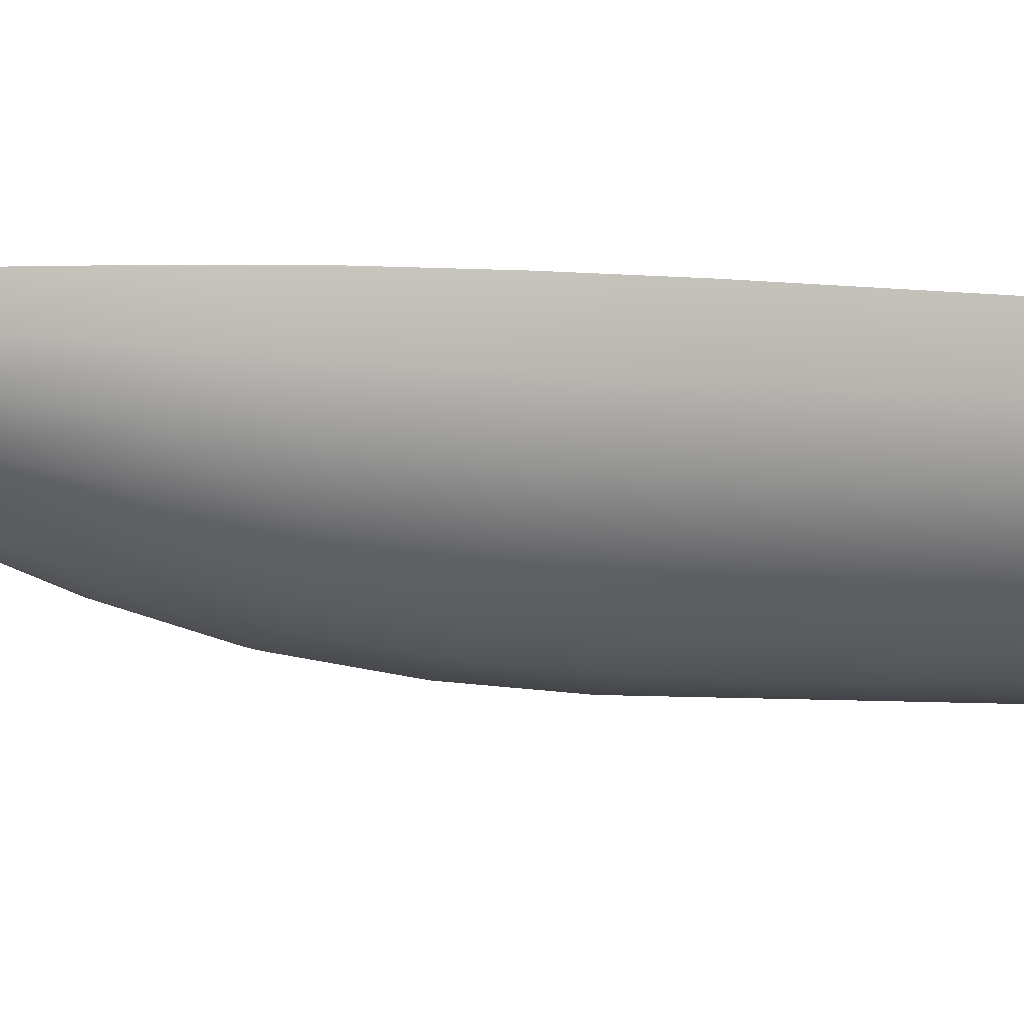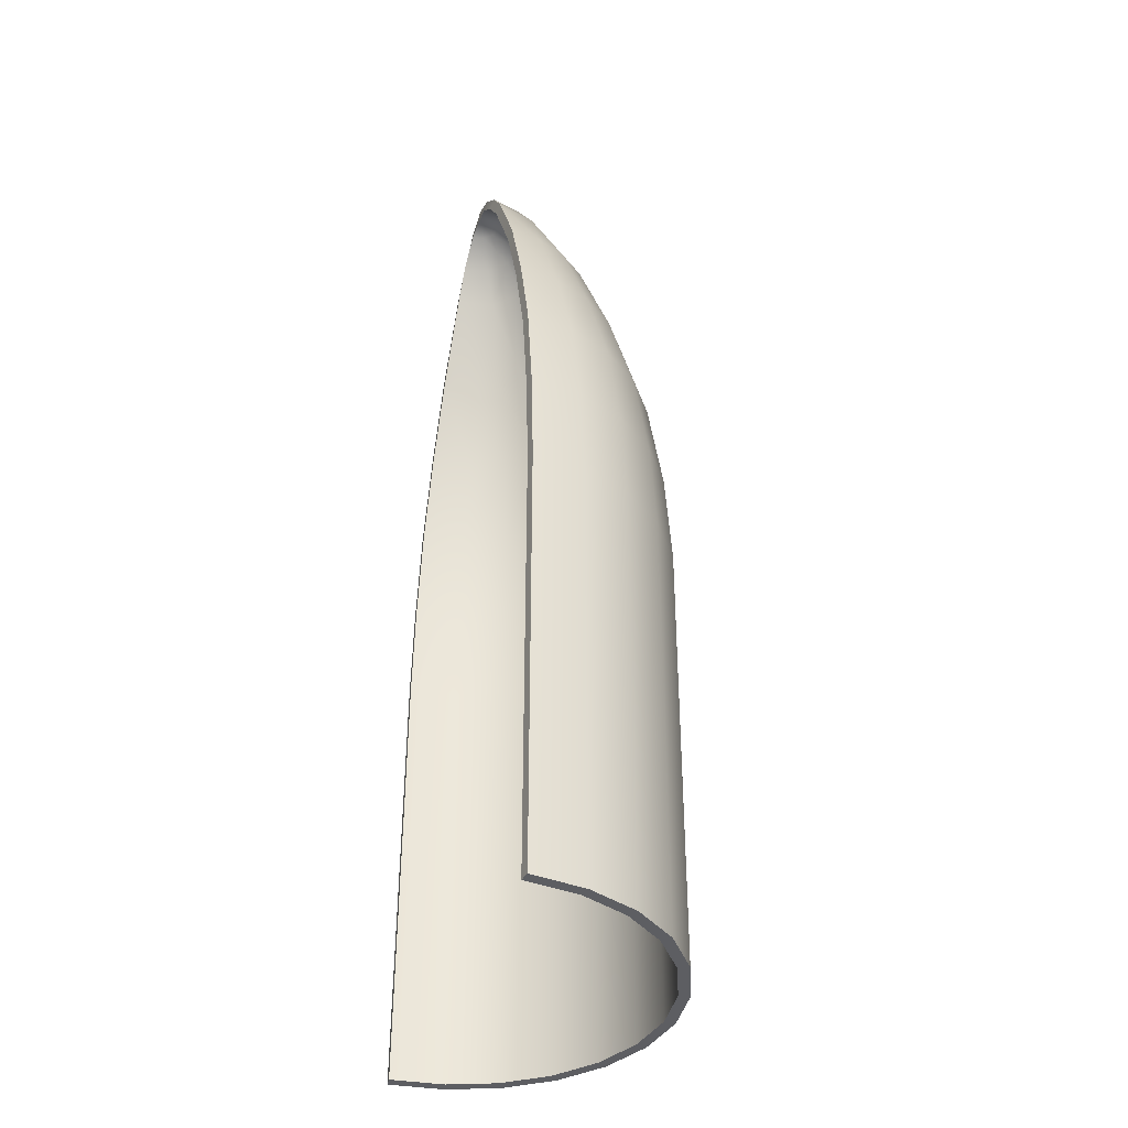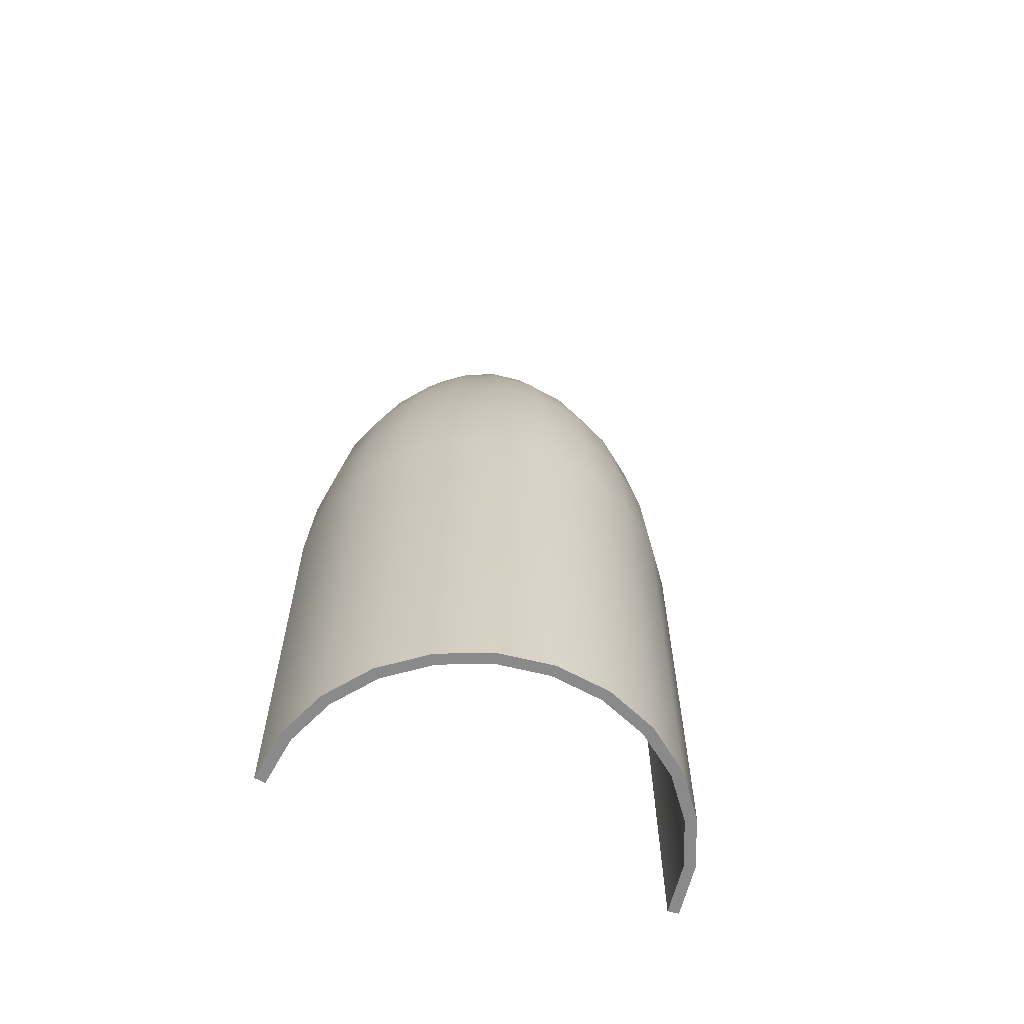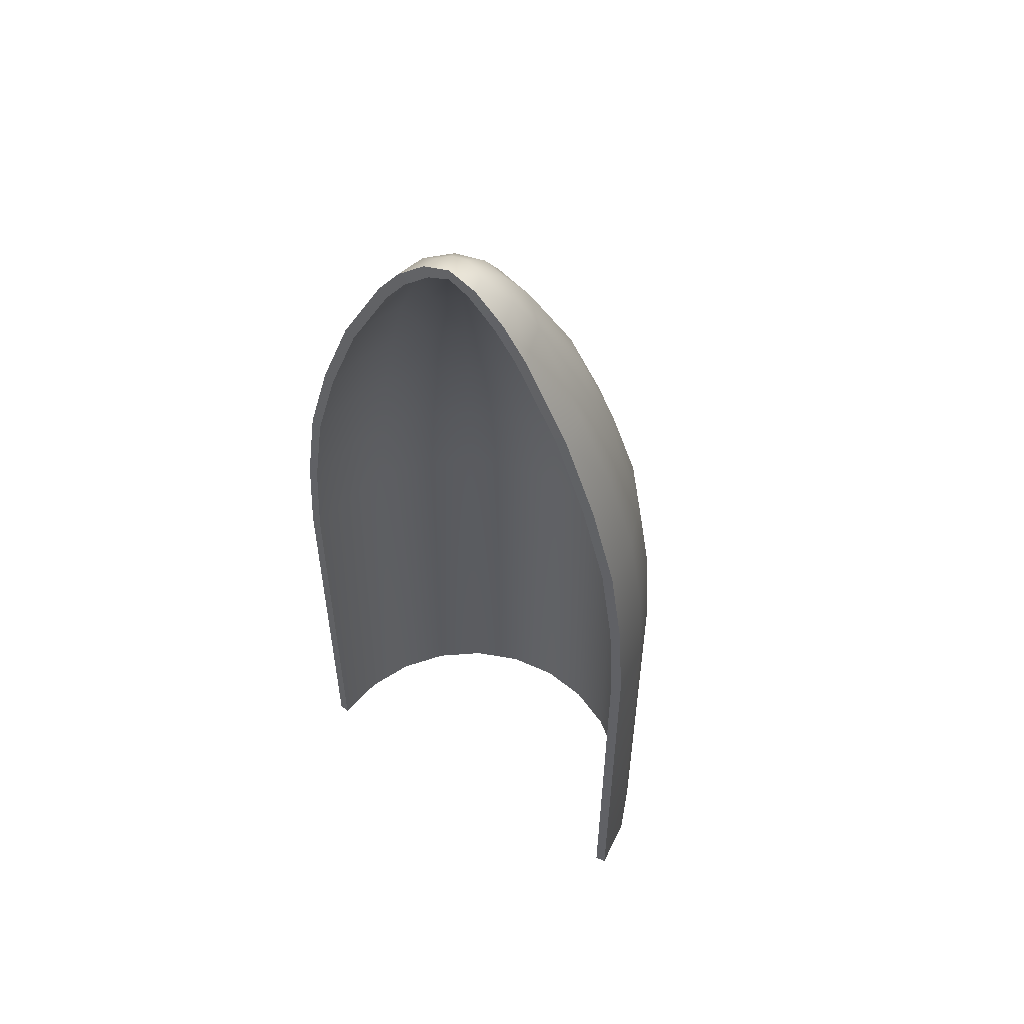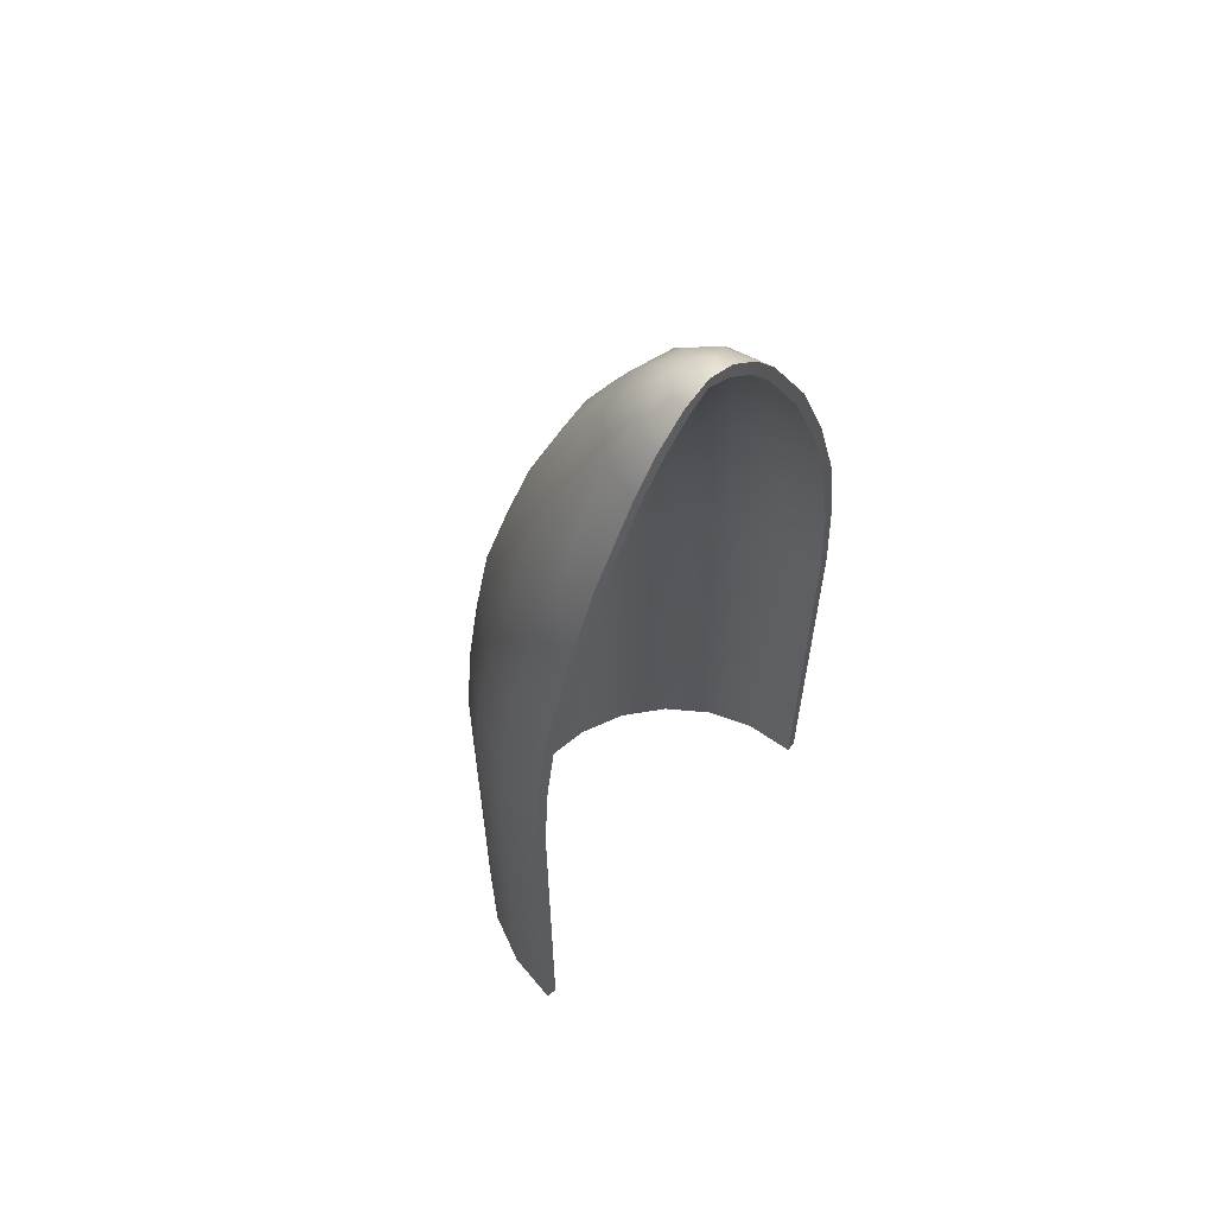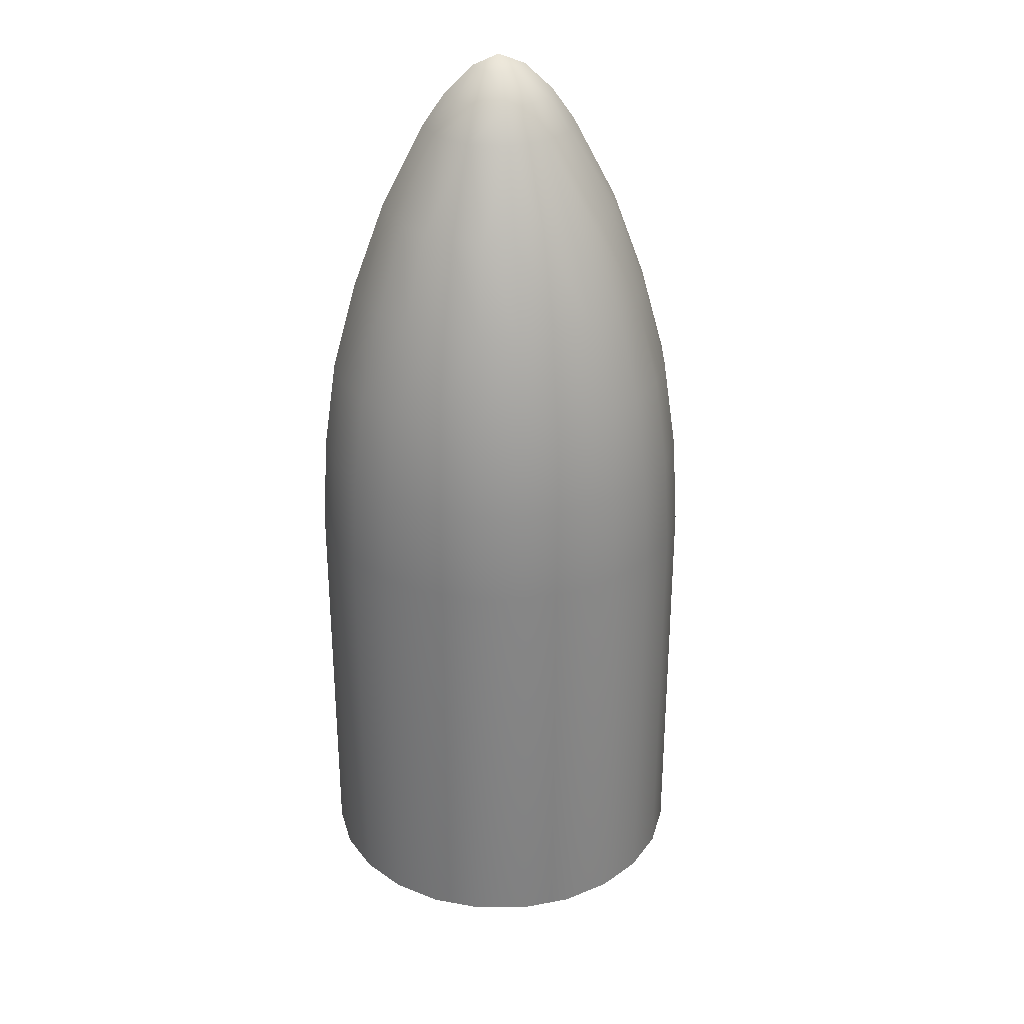
<metadata>
{"format":"obj","ext":"obj","renderer":"f3d","projection":"perspective","resolution":1024,"background":"white","views":[{"elev":-6.9,"azim":-106.8,"up":"+Z"},{"elev":-38.4,"azim":70.8,"up":"+Y"},{"elev":-63.4,"azim":158.5,"up":"+Y"},{"elev":54.8,"azim":33.0,"up":"+Y"},{"elev":62.1,"azim":-47.2,"up":"+Y"},{"elev":30.1,"azim":172.2,"up":"+Y"}]}
</metadata>
<code>
o Arrow_FixedFairing_0p5_1_Fairing
v 0.4688 -2.22e-16 0.4688
v 0.4528 -2.22e-16 0.3474
v 0.4059 -2.22e-16 0.2344
v 0.3315 -2.22e-16 0.1373
v 0.2344 -2.22e-16 0.0628
v 0.1213 -2.22e-16 0.01597
v 0 -2.22e-16 0
v -0.1213 -2.22e-16 0.01597
v -0.2344 -2.22e-16 0.0628
v -0.3315 -2.22e-16 0.1373
v -0.4059 -2.22e-16 0.2344
v -0.4528 -2.22e-16 0.3474
v -0.4688 -2.22e-16 0.4688
v 0.4528 1 0.3474
v 0.4688 1 0.4688
v -0.4688 1 0.4688
v -0.4528 1 0.3474
v -0.4059 1 0.2344
v -0.3315 1 0.1373
v -0.2344 1 0.0628
v -0.1213 1 0.01597
v 0 1 3.886e-16
v 0.1213 1 0.01597
v 0.2344 1 0.0628
v 0.3315 1 0.1373
v 0.4059 1 0.2344
v 0.0625 2.2 0.4688
v -0.0625 2.2 0.4688
v -0.05413 2.2 0.4375
v -0.03125 2.2 0.4146
v -5.319e-17 2.2 0.4062
v 0.03125 2.2 0.4146
v 0.05413 2.2 0.4375
v 0.3653 1.445 0.2578
v 0.2983 1.445 0.1705
v 0.2109 1.445 0.1035
v 0.1092 1.445 0.06132
v 1.135e-18 1.445 0.04695
v -0.1092 1.445 0.06132
v -0.2109 1.445 0.1035
v -0.2983 1.445 0.1705
v -0.3653 1.445 0.2578
v -0.4074 1.445 0.3596
v -0.4218 1.445 0.4688
v 0.4218 1.445 0.4688
v 0.4074 1.445 0.3596
v 0.2766 1.862 0.3946
v 0.2864 1.862 0.4688
v -0.2864 1.862 0.4688
v -0.2766 1.862 0.3946
v -0.248 1.862 0.3256
v -0.2025 1.862 0.2662
v -0.1432 1.862 0.2207
v -0.07412 1.862 0.1921
v -2.245e-17 1.862 0.1824
v 0.07412 1.862 0.1921
v 0.1432 1.862 0.2207
v 0.2025 1.862 0.2662
v 0.248 1.862 0.3256
v 0.3506 1.657 0.3748
v 0.3629 1.657 0.4688
v -0.3629 1.657 0.4688
v -0.3506 1.657 0.3748
v -0.3143 1.657 0.2873
v -0.2566 1.657 0.2121
v -0.1815 1.657 0.1544
v -0.09394 1.657 0.1182
v -1.027e-17 1.657 0.1058
v 0.09394 1.657 0.1182
v 0.1815 1.657 0.1544
v 0.2566 1.657 0.2121
v 0.3143 1.657 0.2873
v 0.1581 2.061 0.3775
v 0.09126 2.061 0.3107
v -3.736e-17 2.061 0.2862
v -0.09126 2.061 0.3107
v -0.1581 2.061 0.3775
v -0.1825 2.061 0.4688
v 0.1825 2.061 0.4688
v 0.3936 1.224 0.2415
v 0.3214 1.224 0.1474
v 0.2273 1.224 0.07512
v 0.1176 1.224 0.02972
v 2.389e-18 1.224 0.01423
v -0.1176 1.224 0.02972
v -0.2273 1.224 0.07512
v -0.3214 1.224 0.1474
v -0.3936 1.224 0.2415
v -0.439 1.224 0.3511
v -0.4545 1.224 0.4688
v 0.4545 1.224 0.4688
v 0.439 1.224 0.3511
v -6.022e-17 2.225 0.4688
v 0.1295 2.136 0.4688
v -0.1295 2.136 0.4688
v -0.1121 2.136 0.404
v -0.06473 2.136 0.3566
v -4.567e-17 2.136 0.3393
v 0.06473 2.136 0.3566
v 0.1121 2.136 0.404
v 0.444 -2.232e-16 0.472
v 0.4284 -2.242e-16 0.354
v 0.3841 -2.265e-16 0.247
v 0.3136 -2.288e-16 0.1551
v 0.2218 -2.305e-16 0.08464
v 0.1148 -2.315e-16 0.04033
v -3.883e-18 -2.318e-16 0.02522
v -0.1148 -2.315e-16 0.04033
v -0.2218 -2.305e-16 0.08464
v -0.3136 -2.288e-16 0.1551
v -0.3841 -2.265e-16 0.247
v -0.4284 -2.242e-16 0.354
v -0.444 -2.232e-16 0.472
v 0.4284 0.9992 0.354
v 0.444 0.9992 0.472
v -0.444 0.9992 0.472
v -0.4284 0.9992 0.354
v -0.3841 0.9992 0.247
v -0.3136 0.9992 0.1551
v -0.2218 0.9992 0.08464
v -0.1148 0.9992 0.04033
v 1.999e-17 0.9992 0.02522
v 0.1148 0.9992 0.04033
v 0.2218 0.9992 0.08464
v 0.3136 0.9992 0.1551
v 0.3841 0.9992 0.247
v 0.04891 2.179 0.4724
v -0.04891 2.179 0.4724
v -0.04152 2.179 0.4448
v -0.02397 2.179 0.4272
v -6.371e-17 2.179 0.4208
v 0.02397 2.179 0.4272
v 0.04152 2.179 0.4448
v 0.3439 1.44 0.2702
v 0.2808 1.44 0.188
v 0.1985 1.44 0.1249
v 0.1028 1.44 0.0852
v -5.659e-18 1.44 0.07167
v -0.1028 1.44 0.0852
v -0.1985 1.44 0.1249
v -0.2808 1.44 0.188
v -0.3439 1.44 0.2702
v -0.3835 1.44 0.366
v -0.3975 1.44 0.4719
v 0.3975 1.44 0.4719
v 0.3835 1.44 0.366
v 0.2543 1.852 0.4006
v 0.2637 1.852 0.4717
v -0.2637 1.852 0.4717
v -0.2543 1.852 0.4006
v -0.228 1.852 0.3371
v -0.1862 1.852 0.2826
v -0.1316 1.852 0.2407
v -0.06814 1.852 0.2144
v -5.34e-17 1.852 0.2055
v 0.06814 1.852 0.2144
v 0.1316 1.852 0.2407
v 0.1862 1.852 0.2826
v 0.228 1.852 0.3371
v 0.3274 1.649 0.381
v 0.3393 1.649 0.4719
v -0.3393 1.649 0.4719
v -0.3274 1.649 0.381
v -0.2935 1.649 0.2993
v -0.2397 1.649 0.2291
v -0.1695 1.649 0.1752
v -0.08772 1.649 0.1414
v 1.076e-18 1.649 0.1298
v 0.08772 1.649 0.1414
v 0.1695 1.649 0.1752
v 0.2397 1.649 0.2291
v 0.2935 1.649 0.2993
v 0.1389 2.048 0.3885
v 0.08022 2.048 0.3298
v -4.72e-17 2.048 0.3083
v -0.08062 2.044 0.3274
v -0.1405 2.044 0.3867
v -0.1615 2.048 0.4726
v 0.1615 2.048 0.4726
v 0.3719 1.221 0.254
v 0.3036 1.221 0.1651
v 0.2147 1.221 0.09686
v 0.1111 1.221 0.05396
v 9.198e-18 1.221 0.03933
v -0.1111 1.221 0.05396
v -0.2147 1.221 0.09686
v -0.3036 1.221 0.1651
v -0.3719 1.221 0.254
v -0.4148 1.221 0.3576
v -0.4298 1.221 0.472
v 0.4298 1.221 0.472
v 0.4148 1.221 0.3576
v -1.492e-16 2.198 0.4688
v 0.1108 2.12 0.4737
v -0.1108 2.12 0.4737
v -0.09481 2.12 0.414
v -0.05474 2.12 0.3739
v -4.583e-17 2.12 0.3593
v 0.05474 2.12 0.3739
v 0.09481 2.12 0.414
g Arrow_FixedFairing_0p5_1_Fairing_default
f 2 14 15 1
f 3 26 14 2
f 4 25 26 3
f 5 24 25 4
f 6 23 24 5
f 7 22 23 6
f 8 21 22 7
f 9 20 21 8
f 10 19 20 9
f 11 18 19 10
f 12 17 18 11
f 13 16 17 12
f 14 92 91 15
f 16 90 89 17
f 17 89 88 18
f 18 88 87 19
f 19 87 86 20
f 20 86 85 21
f 21 85 84 22
f 22 84 83 23
f 23 83 82 24
f 24 82 81 25
f 25 81 80 26
f 26 80 92 14
f 27 94 100 33
f 28 93 29
f 29 93 30
f 29 96 95 28
f 30 93 31
f 30 97 96 29
f 31 93 32
f 31 98 97 30
f 32 93 33
f 32 99 98 31
f 33 93 27
f 33 100 99 32
f 34 35 71 72
f 34 80 81 35
f 35 36 70 71
f 35 81 82 36
f 36 37 69 70
f 36 82 83 37
f 37 38 68 69
f 37 83 84 38
f 38 39 67 68
f 38 84 85 39
f 39 40 66 67
f 39 85 86 40
f 40 41 65 66
f 40 86 87 41
f 41 42 64 65
f 41 87 88 42
f 42 43 63 64
f 42 88 89 43
f 43 44 62 63
f 43 89 90 44
f 45 46 60 61
f 45 91 92 46
f 46 92 80 34
f 47 60 72 59
f 48 47 79
f 48 61 60 47
f 50 63 62 49
f 51 50 77
f 51 64 63 50
f 52 65 64 51
f 53 52 76
f 53 66 65 52
f 54 67 66 53
f 55 54 75
f 55 68 67 54
f 56 69 68 55
f 57 56 74
f 57 70 69 56
f 58 71 70 57
f 59 58 73
f 59 72 71 58
f 72 60 46 34
f 73 47 59
f 73 74 99 100
f 73 79 47
f 74 58 57
f 74 73 58
f 74 75 98 99
f 75 56 55
f 75 74 56
f 75 76 97 98
f 76 54 53
f 76 75 54
f 76 77 96 97
f 77 52 51
f 77 76 52
f 77 78 95 96
f 78 50 49
f 78 77 50
f 100 94 79 73
f 101 115 114 102
f 102 114 126 103
f 103 126 125 104
f 104 125 124 105
f 105 124 123 106
f 106 123 122 107
f 107 122 121 108
f 108 121 120 109
f 109 120 119 110
f 110 119 118 111
f 111 118 117 112
f 112 117 116 113
f 114 192 180 126
f 115 191 192 114
f 117 189 190 116
f 118 188 189 117
f 119 187 188 118
f 120 186 187 119
f 121 185 186 120
f 122 184 185 121
f 123 183 184 122
f 124 182 183 123
f 125 181 182 124
f 126 180 181 125
f 127 193 133
f 128 195 196 129
f 129 193 128
f 129 196 197 130
f 130 193 129
f 130 197 198 131
f 131 193 130
f 131 198 199 132
f 132 193 131
f 132 199 200 133
f 133 193 132
f 133 200 194 127
f 134 146 160 172
f 134 180 192 146
f 135 181 180 134
f 136 182 181 135
f 137 183 182 136
f 138 184 183 137
f 139 185 184 138
f 140 186 185 139
f 141 187 186 140
f 142 188 187 141
f 143 189 188 142
f 144 190 189 143
f 146 192 191 145
f 147 160 161 148
f 147 179 173
f 149 150 178
f 149 162 163 150
f 150 163 164 151
f 150 177 178
f 151 152 177
f 151 164 165 152
f 152 165 166 153
f 152 176 177
f 153 154 176
f 153 166 167 154
f 154 167 168 155
f 154 175 176
f 155 156 175
f 155 168 169 156
f 156 169 170 157
f 156 174 175
f 157 158 174
f 157 170 171 158
f 158 171 172 159
f 158 173 174
f 159 147 173
f 159 172 160 147
f 161 160 146 145
f 163 162 144 143
f 164 163 143 142
f 165 164 142 141
f 166 165 141 140
f 167 166 140 139
f 168 167 139 138
f 169 168 138 137
f 170 169 137 136
f 171 170 136 135
f 172 171 135 134
f 173 158 159
f 173 179 194 200
f 174 156 157
f 175 154 155
f 176 152 153
f 177 150 151
f 179 147 148
f 196 195 178 177
f 197 196 177 176
f 198 197 176 175
f 199 198 175 174
f 200 199 174 173
f 1 101 102 2
f 2 102 103 3
f 3 103 104 4
f 4 104 105 5
f 5 105 106 6
f 6 106 107 7
f 7 107 108 8
f 8 108 109 9
f 9 109 110 10
f 10 110 111 11
f 11 111 112 12
f 12 112 113 13
f 13 113 116 16
f 15 115 101 1
f 16 116 190 90
f 27 127 194 94
f 28 128 193 93
f 44 144 162 62
f 45 145 191 91
f 48 148 161 61
f 49 149 178 78
f 61 161 145 45
f 62 162 149 49
f 78 178 195 95
f 79 179 148 48
f 90 190 144 44
f 91 191 115 15
f 93 193 127 27
f 94 194 179 79
f 95 195 128 28

</code>
